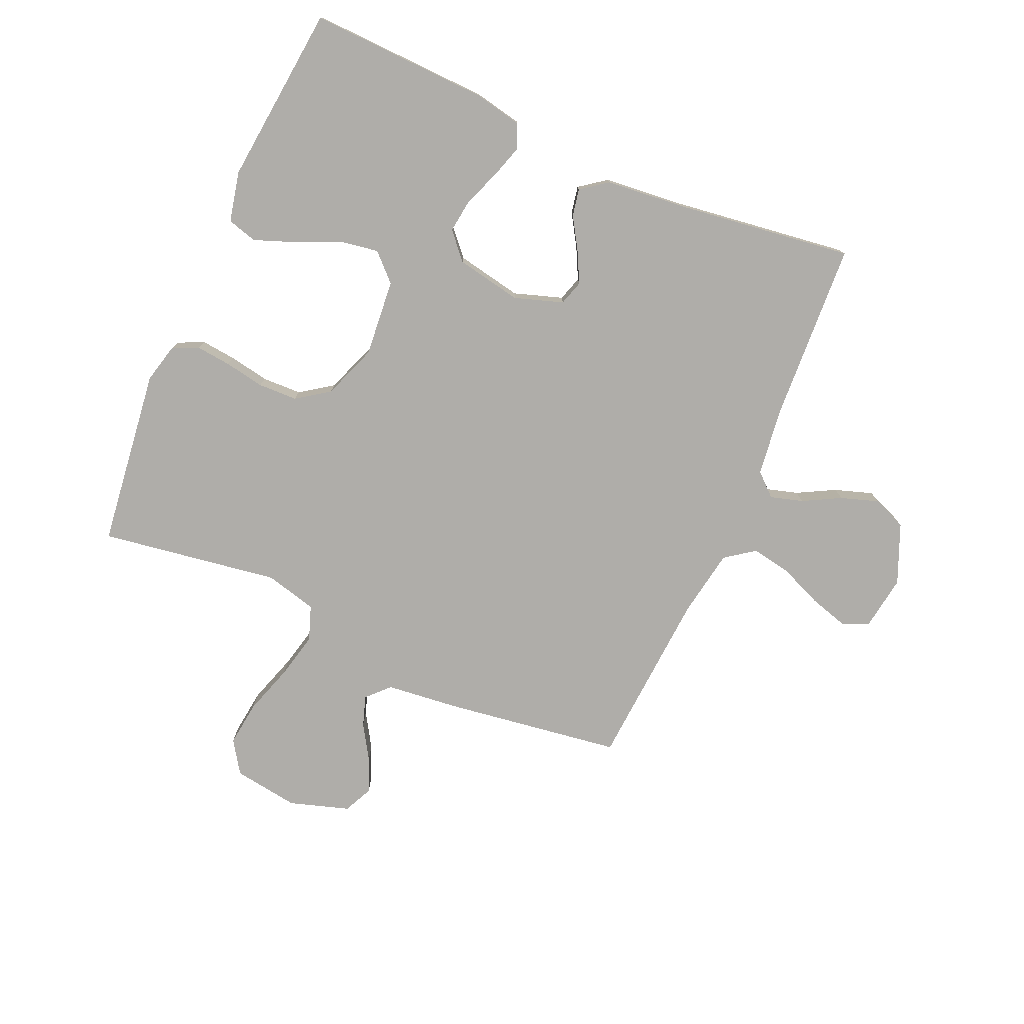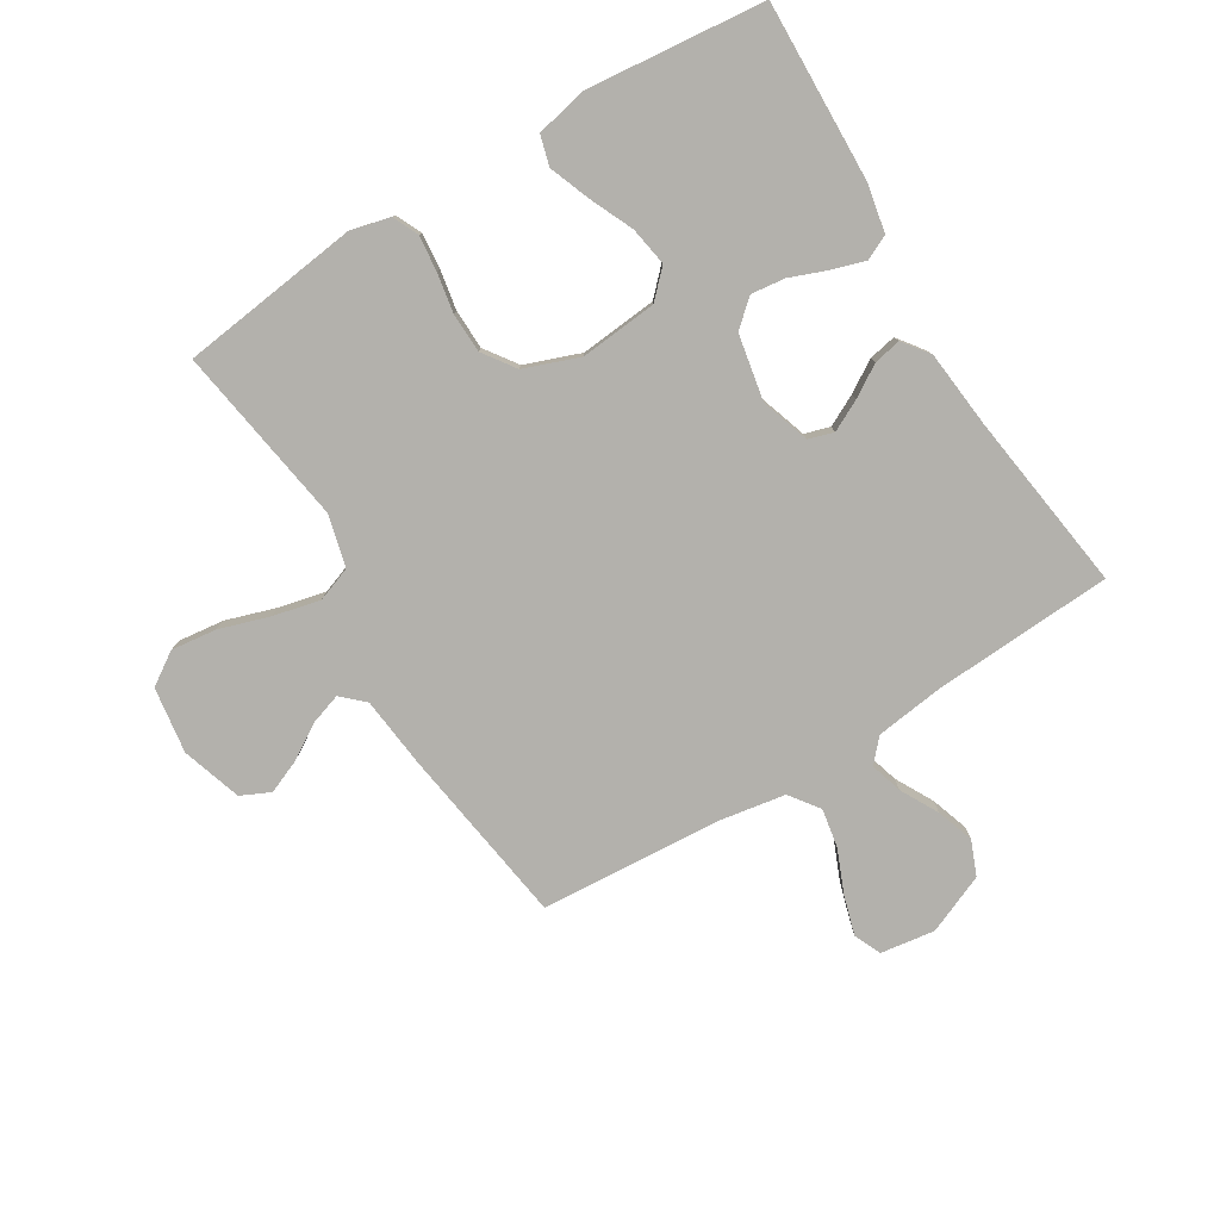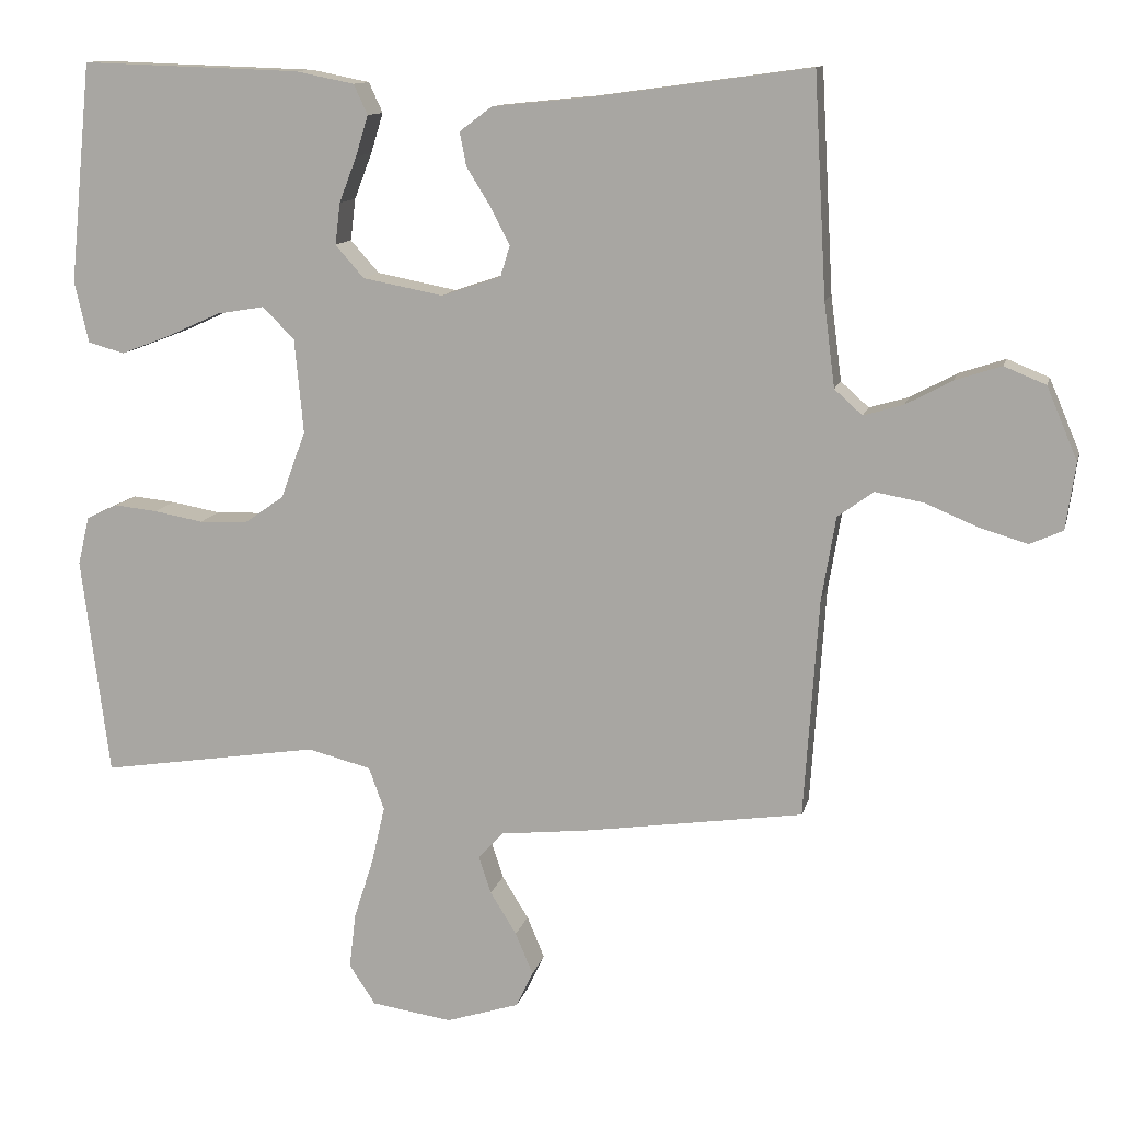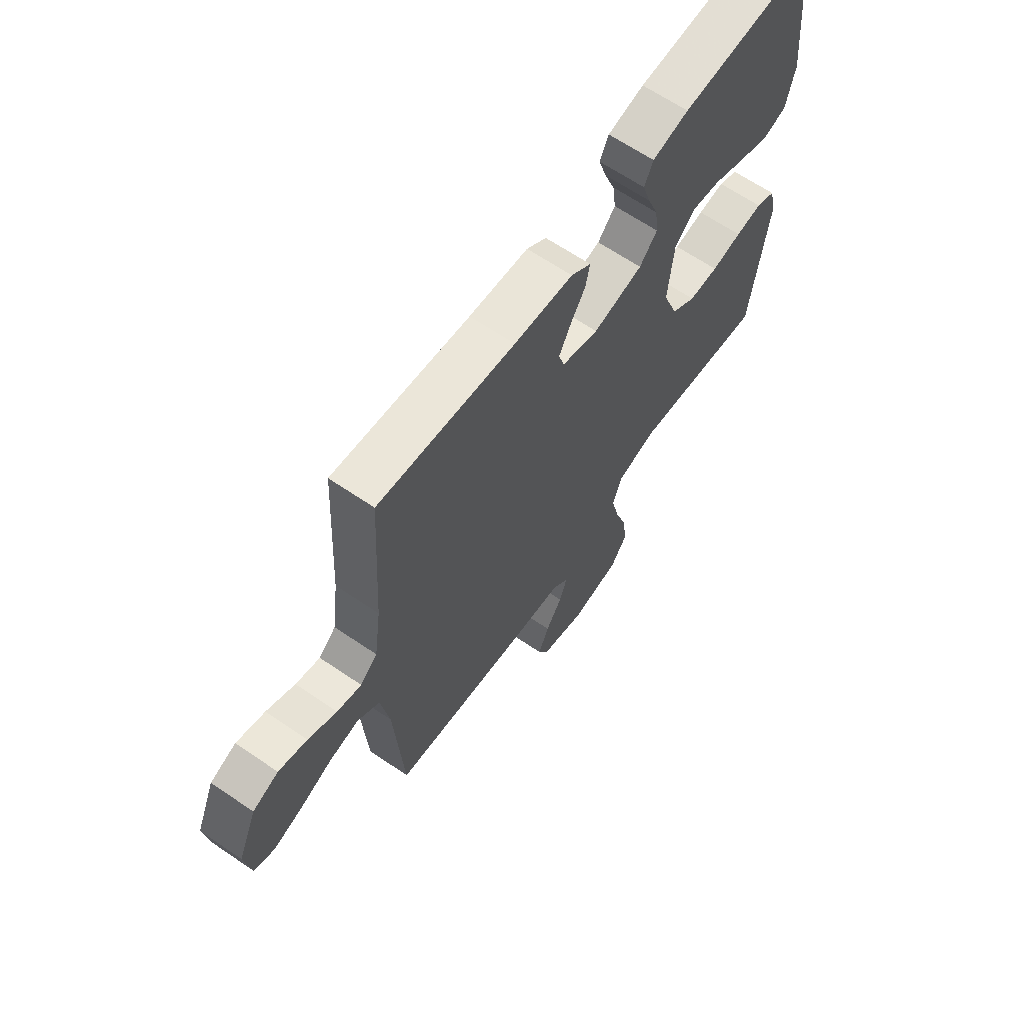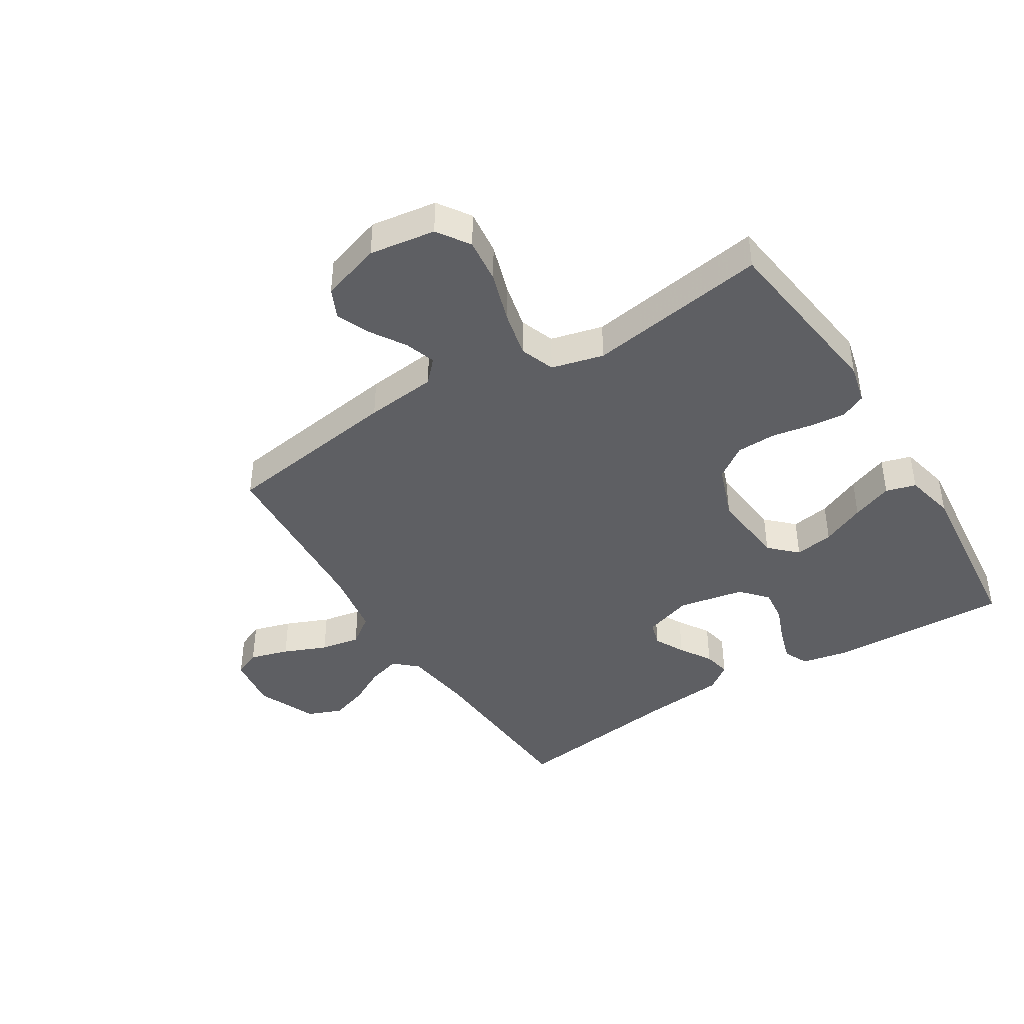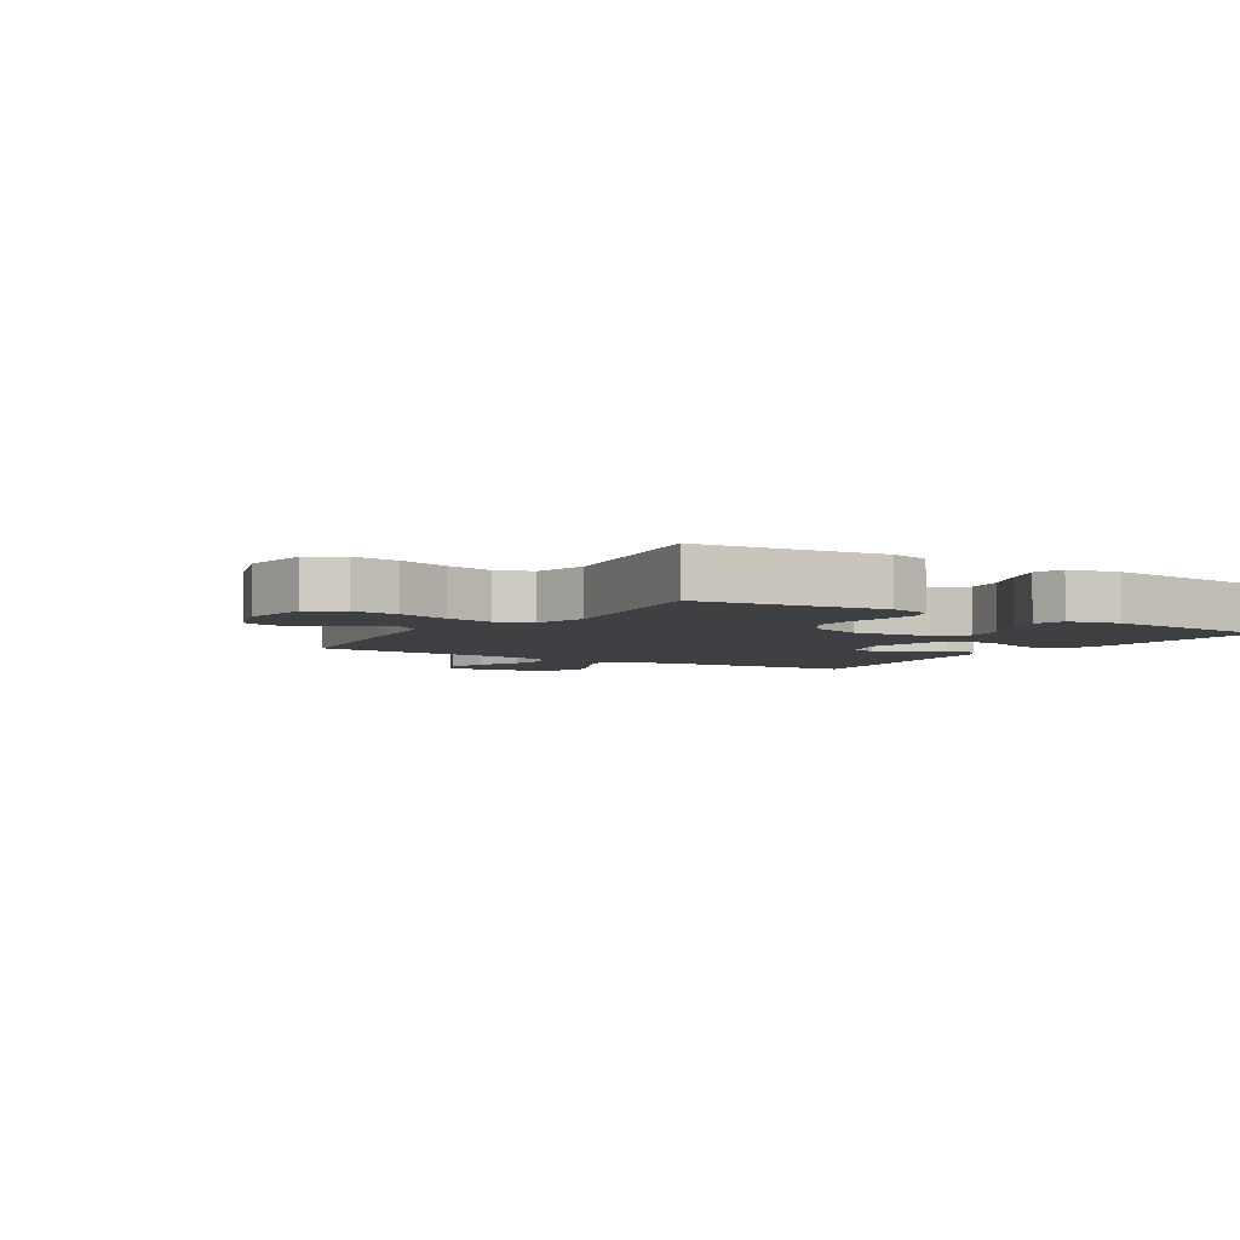
<metadata>
{"format":"obj","ext":"obj","renderer":"f3d","projection":"perspective","resolution":1024,"background":"white","views":[{"elev":-77.3,"azim":-23.8,"up":"+Y"},{"elev":-79.1,"azim":-58.6,"up":"+Y"},{"elev":12.0,"azim":13.0,"up":"+Z"},{"elev":65.2,"azim":124.4,"up":"+Z"},{"elev":-41.9,"azim":-148.0,"up":"+Y"},{"elev":-4.6,"azim":-122.4,"up":"+Y"}]}
</metadata>
<code>
v -0.5 0.07 0.5
v -0.2 0.07 0.49
v -0.12 0.07 0.474
v -0.101 0.07 0.433
v -0.118 0.07 0.378
v -0.142 0.07 0.316
v -0.149 0.07 0.259
v -0.11 0.07 0.215
v 0 0.07 0.194
v 0.081 0.07 0.221
v 0.094 0.07 0.263
v 0.068 0.07 0.314
v 0.035 0.07 0.367
v 0.026 0.07 0.413
v 0.07 0.07 0.446
v 0.2 0.07 0.459
v 0.5 0.07 0.5
v 0.517 0.07 0.2
v 0.532 0.07 0.085
v 0.57 0.07 0.051
v 0.624 0.07 0.067
v 0.687 0.07 0.101
v 0.75 0.07 0.122
v 0.807 0.07 0.099
v 0.849 0.07 0
v 0.836 0.07 -0.091
v 0.791 0.07 -0.111
v 0.726 0.07 -0.092
v 0.654 0.07 -0.062
v 0.588 0.07 -0.05
v 0.539 0.07 -0.086
v 0.52 0.07 -0.2
v 0.5 0.07 -0.5
v 0.2 0.07 -0.544
v 0.081 0.07 -0.557
v 0.046 0.07 -0.594
v 0.063 0.07 -0.645
v 0.099 0.07 -0.703
v 0.123 0.07 -0.76
v 0.1 0.07 -0.809
v 0 0.07 -0.841
v -0.11 0.07 -0.825
v -0.146 0.07 -0.771
v -0.137 0.07 -0.695
v -0.11 0.07 -0.611
v -0.092 0.07 -0.533
v -0.113 0.07 -0.475
v -0.2 0.07 -0.453
v -0.5 0.07 -0.5
v -0.538 0.07 -0.2
v -0.522 0.07 -0.134
v -0.479 0.07 -0.114
v -0.42 0.07 -0.12
v -0.353 0.07 -0.132
v -0.287 0.07 -0.13
v -0.233 0.07 -0.092
v -0.199 0.07 0
v -0.211 0.07 0.129
v -0.255 0.07 0.172
v -0.32 0.07 0.161
v -0.393 0.07 0.128
v -0.461 0.07 0.102
v -0.511 0.07 0.116
v -0.53 0.07 0.2
v -0.5 0 0.5
v -0.2 0 0.49
v -0.12 0 0.474
v -0.101 0 0.433
v -0.118 0 0.378
v -0.142 0 0.316
v -0.149 0 0.259
v -0.11 0 0.215
v 0 0 0.194
v 0.081 0 0.221
v 0.094 0 0.263
v 0.068 0 0.314
v 0.035 0 0.367
v 0.026 0 0.413
v 0.07 0 0.446
v 0.2 0 0.459
v 0.5 0 0.5
v 0.517 0 0.2
v 0.532 0 0.085
v 0.57 0 0.051
v 0.624 0 0.067
v 0.687 0 0.101
v 0.75 0 0.122
v 0.807 0 0.099
v 0.849 0 0
v 0.836 0 -0.091
v 0.791 0 -0.111
v 0.726 0 -0.092
v 0.654 0 -0.062
v 0.588 0 -0.05
v 0.539 0 -0.086
v 0.52 0 -0.2
v 0.5 0 -0.5
v 0.2 0 -0.544
v 0.081 0 -0.557
v 0.046 0 -0.594
v 0.063 0 -0.645
v 0.099 0 -0.703
v 0.123 0 -0.76
v 0.1 0 -0.809
v 0 0 -0.841
v -0.11 0 -0.825
v -0.146 0 -0.771
v -0.137 0 -0.695
v -0.11 0 -0.611
v -0.092 0 -0.533
v -0.113 0 -0.475
v -0.2 0 -0.453
v -0.5 0 -0.5
v -0.538 0 -0.2
v -0.522 0 -0.134
v -0.479 0 -0.114
v -0.42 0 -0.12
v -0.353 0 -0.132
v -0.287 0 -0.13
v -0.233 0 -0.092
v -0.199 0 0
v -0.211 0 0.129
v -0.255 0 0.172
v -0.32 0 0.161
v -0.393 0 0.128
v -0.461 0 0.102
v -0.511 0 0.116
v -0.53 0 0.2
f 4 5 6
f 3 4 6
f 2 3 6
f 1 2 6
f 64 1 6
f 63 64 6
f 62 63 6
f 61 62 6
f 60 61 6
f 59 60 6 7
f 58 59 7 8
f 57 58 8 9
f 56 57 9 10
f 52 53 54
f 51 52 54
f 50 51 54
f 49 50 54
f 48 49 54
f 47 48 54 55
f 43 44 45
f 42 43 45
f 41 42 45
f 40 41 45
f 39 40 45
f 38 39 45
f 37 38 45
f 36 37 45 46
f 35 36 46 47
f 47 55 56
f 35 47 56
f 34 35 56
f 33 34 56
f 32 33 56
f 27 28 29
f 26 27 29
f 25 26 29
f 24 25 29
f 23 24 29
f 22 23 29
f 21 22 29
f 20 21 29 30
f 19 20 30 31
f 16 17 18
f 19 31 32
f 18 19 32
f 16 18 32
f 15 16 32
f 14 15 32
f 13 14 32
f 12 13 32
f 32 56 10
f 11 12 32
f 10 11 32
f 70 69 68
f 70 68 67
f 70 67 66
f 70 66 65
f 70 65 128
f 70 128 127
f 70 127 126
f 70 126 125
f 70 125 124
f 71 70 124 123
f 72 71 123 122
f 73 72 122 121
f 74 73 121 120
f 118 117 116
f 118 116 115
f 118 115 114
f 118 114 113
f 118 113 112
f 119 118 112 111
f 109 108 107
f 109 107 106
f 109 106 105
f 109 105 104
f 109 104 103
f 109 103 102
f 109 102 101
f 110 109 101 100
f 111 110 100 99
f 120 119 111
f 120 111 99
f 120 99 98
f 120 98 97
f 120 97 96
f 93 92 91
f 93 91 90
f 93 90 89
f 93 89 88
f 93 88 87
f 93 87 86
f 93 86 85
f 94 93 85 84
f 95 94 84 83
f 82 81 80
f 96 95 83
f 96 83 82
f 96 82 80
f 96 80 79
f 96 79 78
f 96 78 77
f 96 77 76
f 74 120 96
f 96 76 75
f 96 75 74
f 1 65 66 2
f 2 66 67 3
f 3 67 68 4
f 4 68 69 5
f 5 69 70 6
f 6 70 71 7
f 7 71 72 8
f 8 72 73 9
f 9 73 74 10
f 10 74 75 11
f 11 75 76 12
f 12 76 77 13
f 13 77 78 14
f 14 78 79 15
f 15 79 80 16
f 16 80 81 17
f 17 81 82 18
f 18 82 83 19
f 19 83 84 20
f 20 84 85 21
f 21 85 86 22
f 22 86 87 23
f 23 87 88 24
f 24 88 89 25
f 25 89 90 26
f 26 90 91 27
f 27 91 92 28
f 28 92 93 29
f 29 93 94 30
f 30 94 95 31
f 31 95 96 32
f 32 96 97 33
f 33 97 98 34
f 34 98 99 35
f 35 99 100 36
f 36 100 101 37
f 37 101 102 38
f 38 102 103 39
f 39 103 104 40
f 40 104 105 41
f 41 105 106 42
f 42 106 107 43
f 43 107 108 44
f 44 108 109 45
f 45 109 110 46
f 46 110 111 47
f 47 111 112 48
f 48 112 113 49
f 49 113 114 50
f 50 114 115 51
f 51 115 116 52
f 52 116 117 53
f 53 117 118 54
f 54 118 119 55
f 55 119 120 56
f 56 120 121 57
f 57 121 122 58
f 58 122 123 59
f 59 123 124 60
f 60 124 125 61
f 61 125 126 62
f 62 126 127 63
f 63 127 128 64
f 64 128 65 1

</code>
